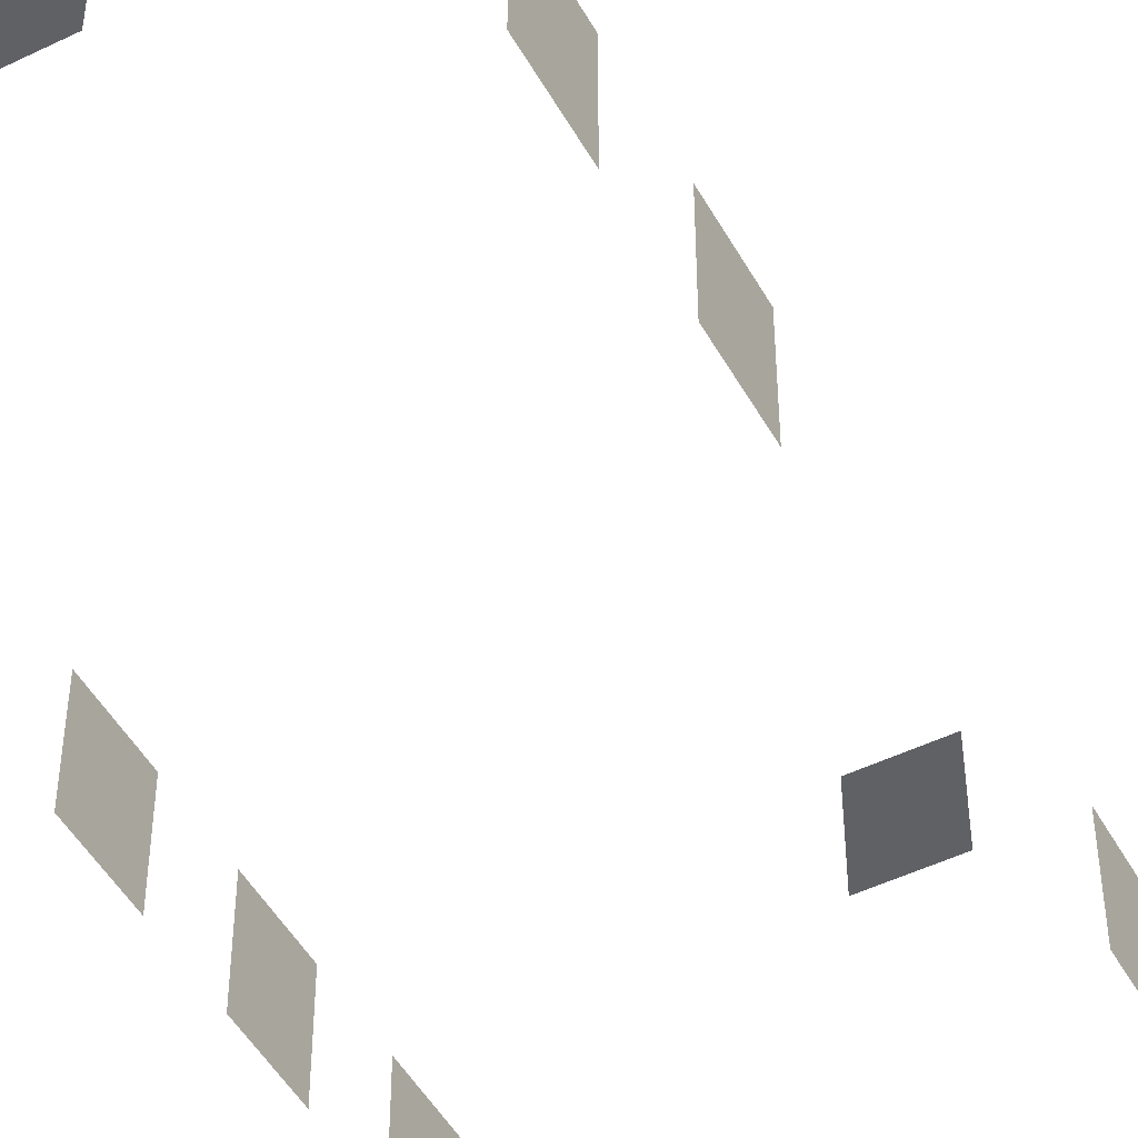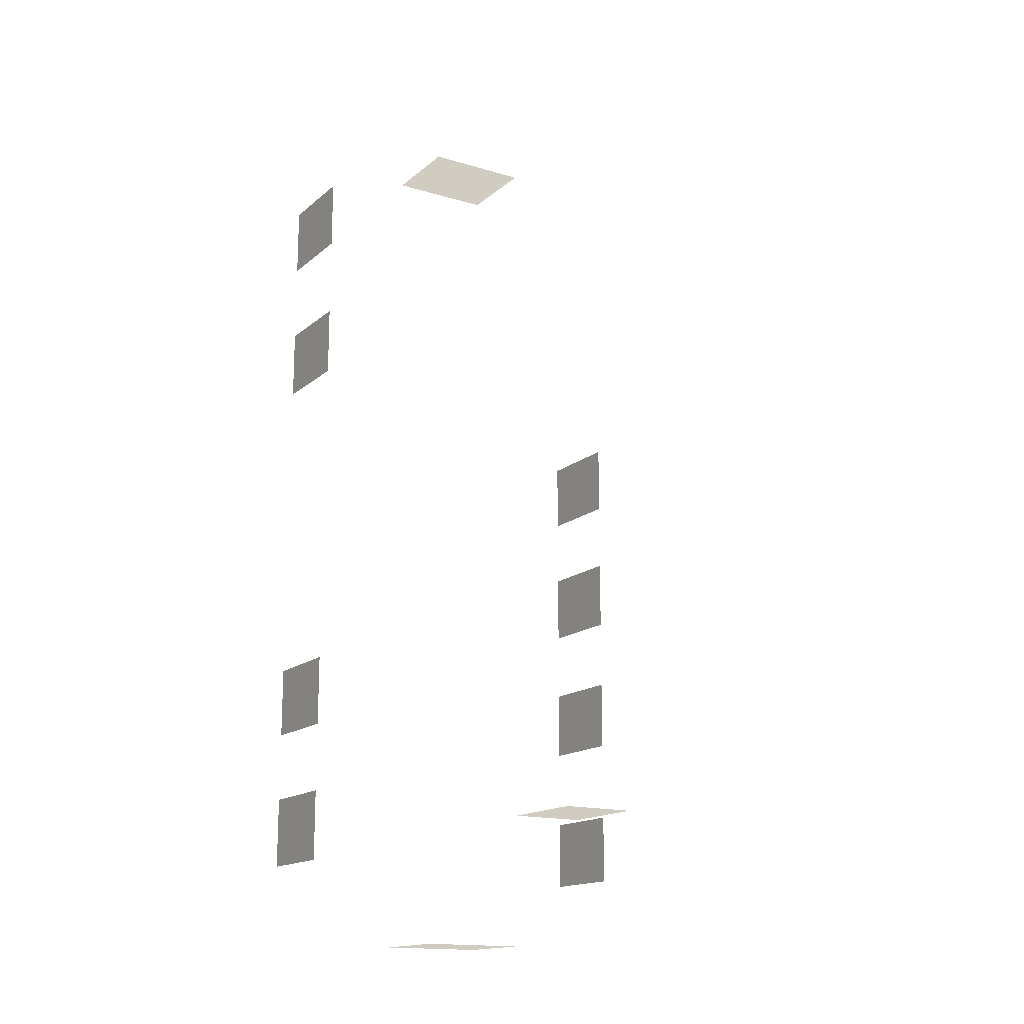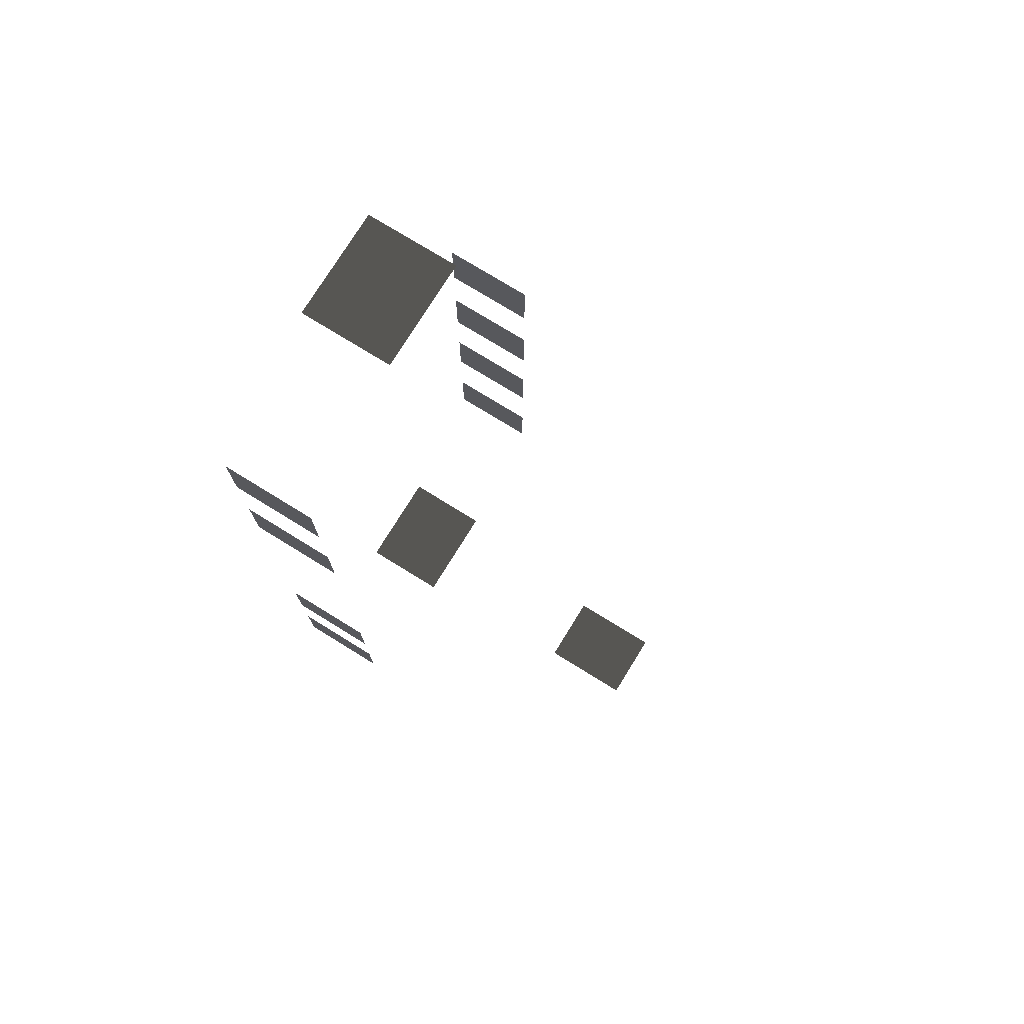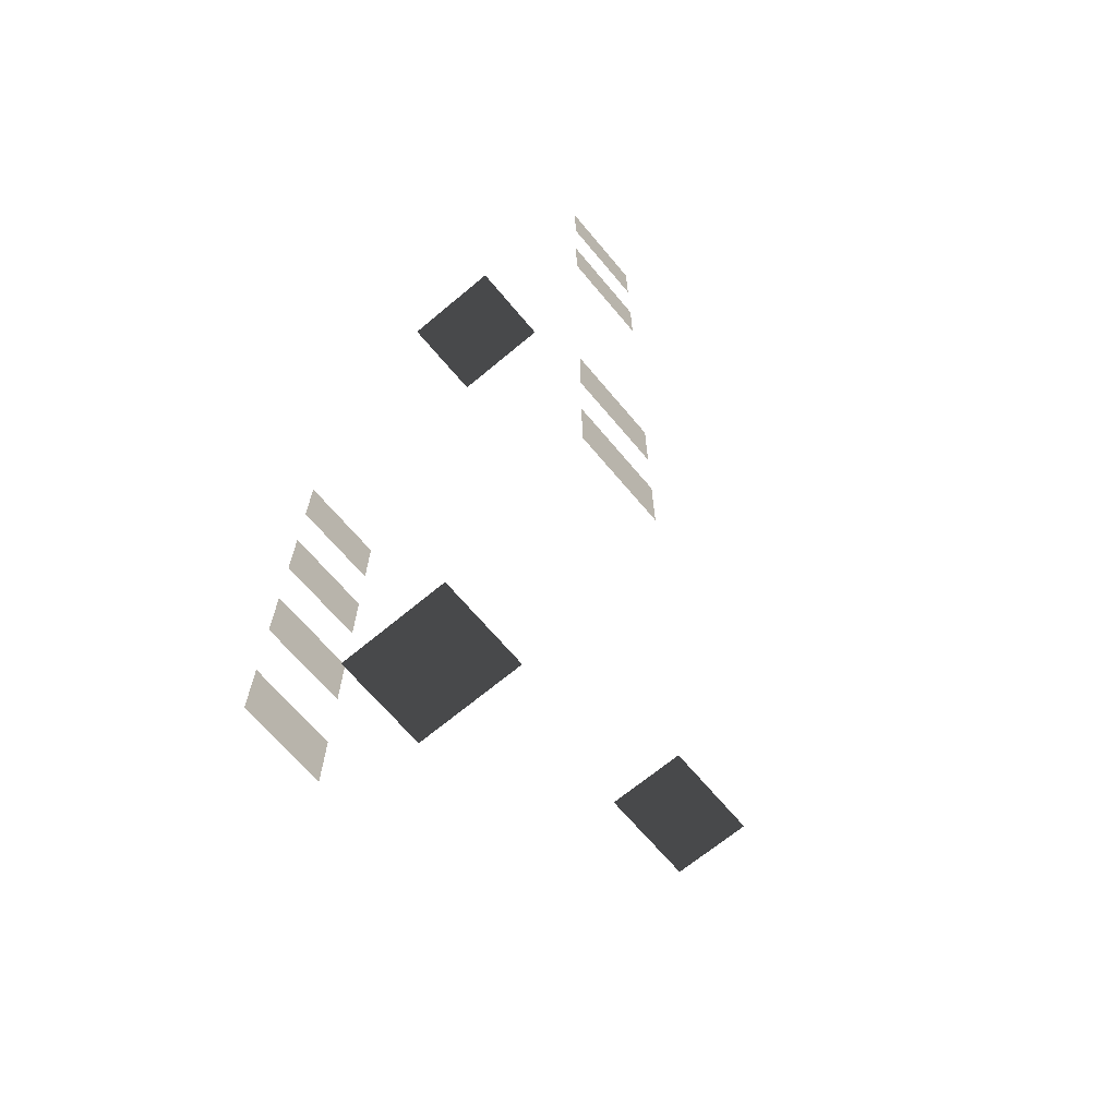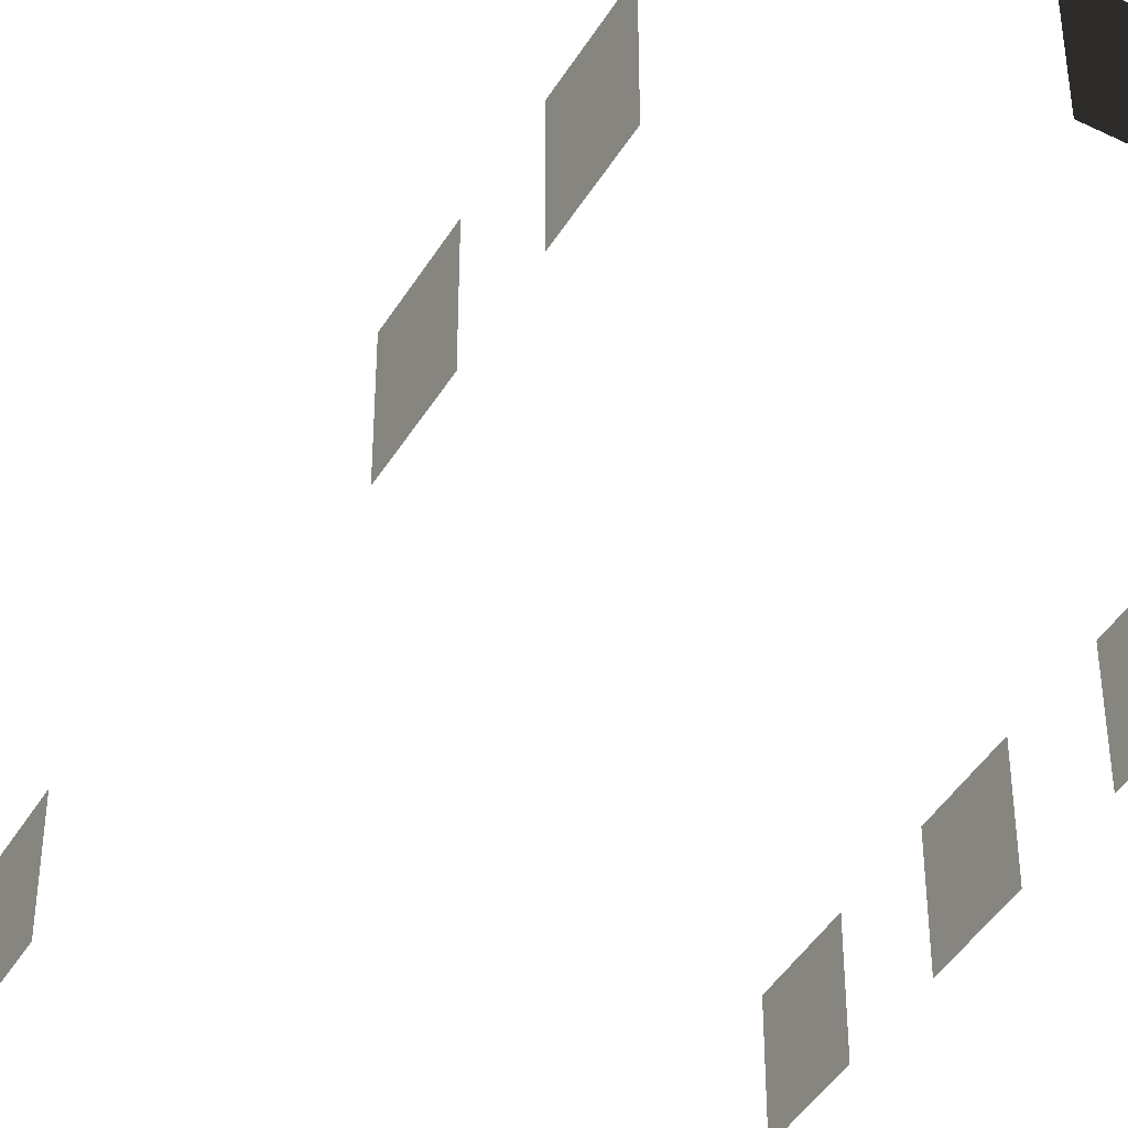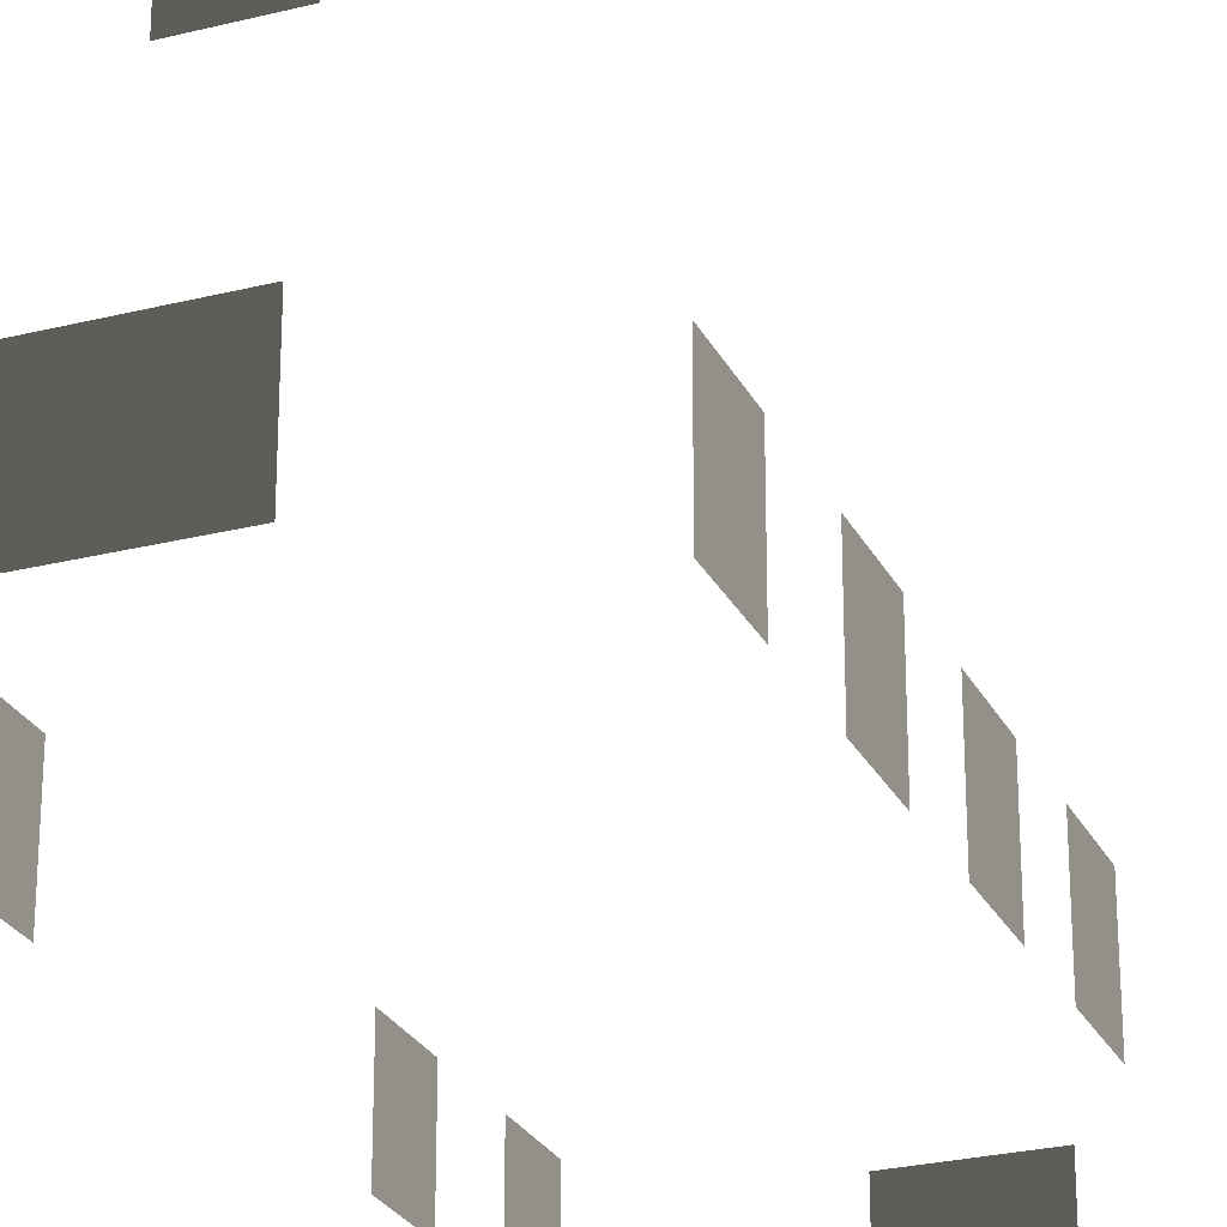
<metadata>
{"format":"obj","ext":"obj","renderer":"f3d","projection":"perspective","resolution":1024,"background":"white","views":[{"elev":-49.0,"azim":-151.7,"up":"+Z"},{"elev":-16.0,"azim":-31.6,"up":"+Y"},{"elev":75.7,"azim":-58.3,"up":"+Y"},{"elev":-67.4,"azim":-140.0,"up":"+Y"},{"elev":-44.8,"azim":-29.5,"up":"+Z"},{"elev":-26.1,"azim":21.7,"up":"+Z"}]}
</metadata>
<code>
v -0.9569 -5.113 -0.001043
v -0.9569 -5.113 -1.482
v -0.9569 -6.279 -1.482
v -0.9569 -6.279 -0.001043
v -0.9569 -2.608 -0.001043
v -0.9569 -2.608 -1.482
v -0.9569 -3.774 -1.482
v -0.9569 -3.774 -0.001043
v -0.9569 -0.2791 -0.001043
v -0.9569 -0.2791 -1.482
v -0.9569 -1.445 -1.482
v -0.9569 -1.445 -0.001043
v -0.9569 2.029 -0.001043
v -0.9569 2.029 -1.482
v -0.9569 0.8632 -1.482
v -0.9569 0.8632 -0.001042
v -6.871 5.079 -0.001042
v -6.871 5.079 -1.482
v -6.871 6.246 -1.482
v -6.871 6.246 -0.001042
v -6.871 2.575 -0.001042
v -6.871 2.575 -1.482
v -6.871 3.741 -1.482
v -6.871 3.741 -0.001042
v -6.871 -3.872 -0.001042
v -6.871 -3.872 -1.482
v -6.871 -2.706 -1.482
v -6.871 -2.706 -0.001042
v -6.871 -6.181 -0.001042
v -6.871 -6.181 -1.482
v -6.871 -5.014 -1.482
v -6.871 -5.014 -0.001042
v -4.046 -7.499 -0.001043
v -4.046 -7.499 -1.482
v -4.629 -7.499 -1.482
v -4.629 -7.499 -0.001043
v -3.463 -7.499 -0.001043
v -3.463 -7.499 -1.482
v -2.88 -7.499 -0.001043
v -2.88 -7.499 -1.482
v -3.463 -7.499 -1.482
v -3.463 -7.499 -0.001043
v -3.463 7.447 -0.001042
v -3.463 7.447 -1.482
v -2.88 7.447 -1.482
v -2.88 7.447 -0.001042
v -4.046 7.447 -0.001042
v -4.046 7.447 -1.482
v -4.629 7.447 -0.001042
v -4.629 7.447 -1.482
v -4.046 7.447 -1.482
v -4.046 7.447 -0.001042
v -3.618 -5.627 4.613
v -3.618 -5.627 3.132
v -4.784 -5.627 3.132
v -4.784 -5.627 4.613
g Building_small_t1.031_37642_294
f 1 3 2
f 1 4 3
f 5 7 6
f 5 8 7
f 9 11 10
f 9 12 11
f 13 15 14
f 13 16 15
f 17 19 18
f 17 20 19
f 21 23 22
f 21 24 23
f 25 27 26
f 25 28 27
f 29 31 30
f 29 32 31
f 33 35 34
f 33 36 35
f 37 33 34
f 37 34 38
f 39 41 40
f 39 42 41
f 43 45 44
f 43 46 45
f 47 43 44
f 47 44 48
f 49 51 50
f 49 52 51
f 53 55 54
f 53 56 55

</code>
